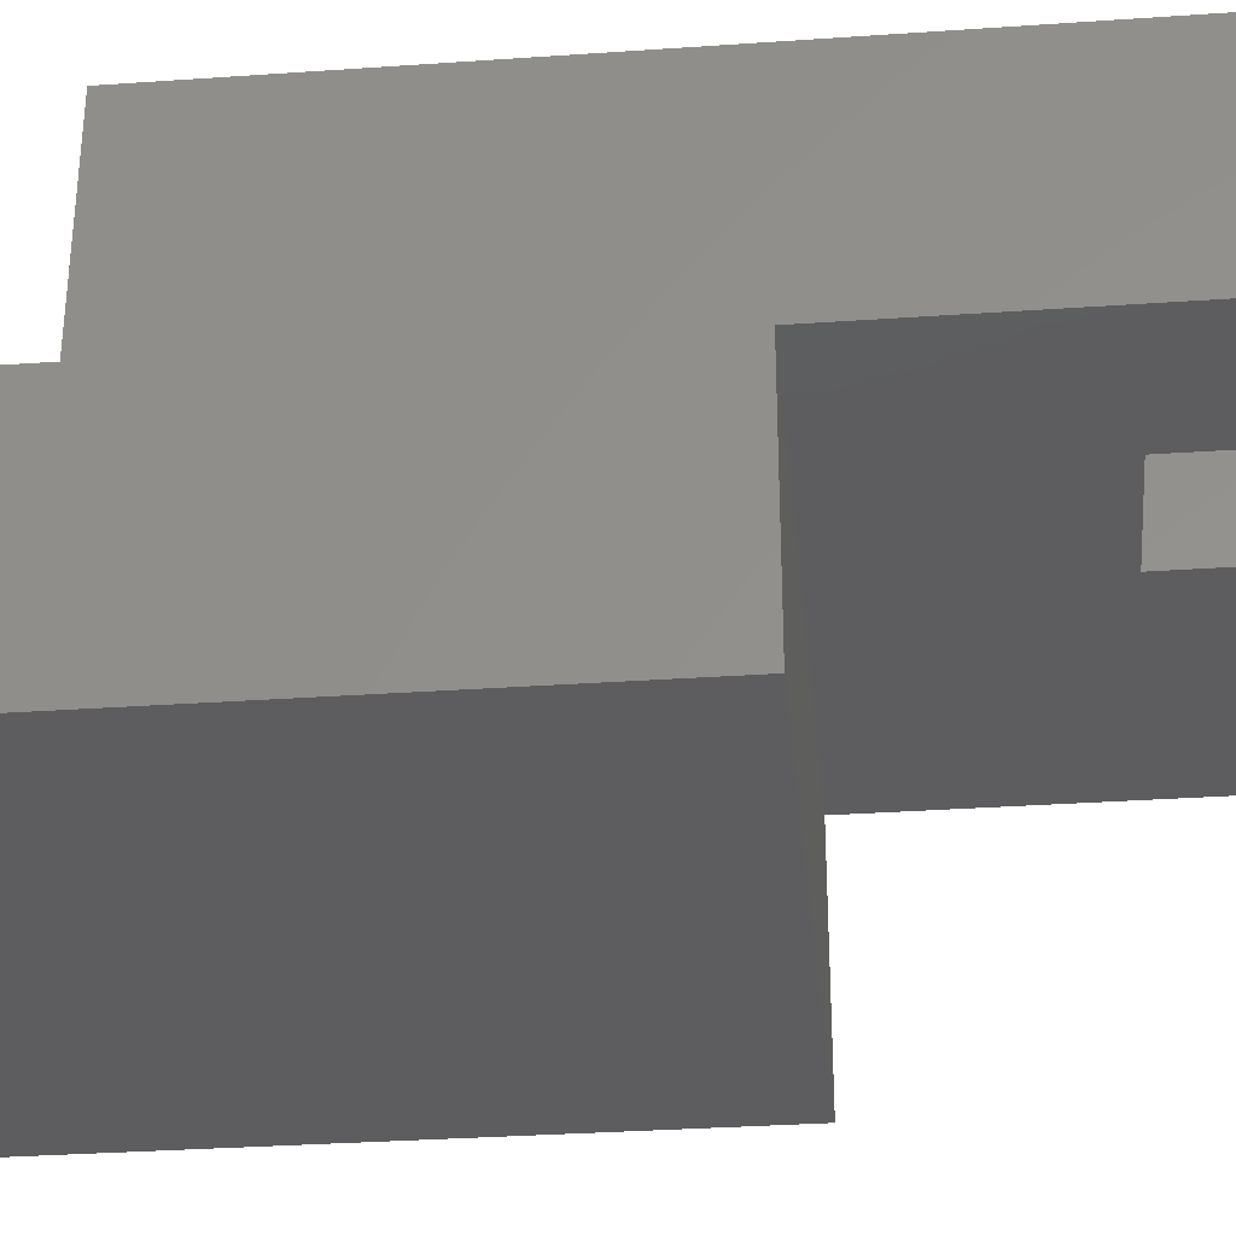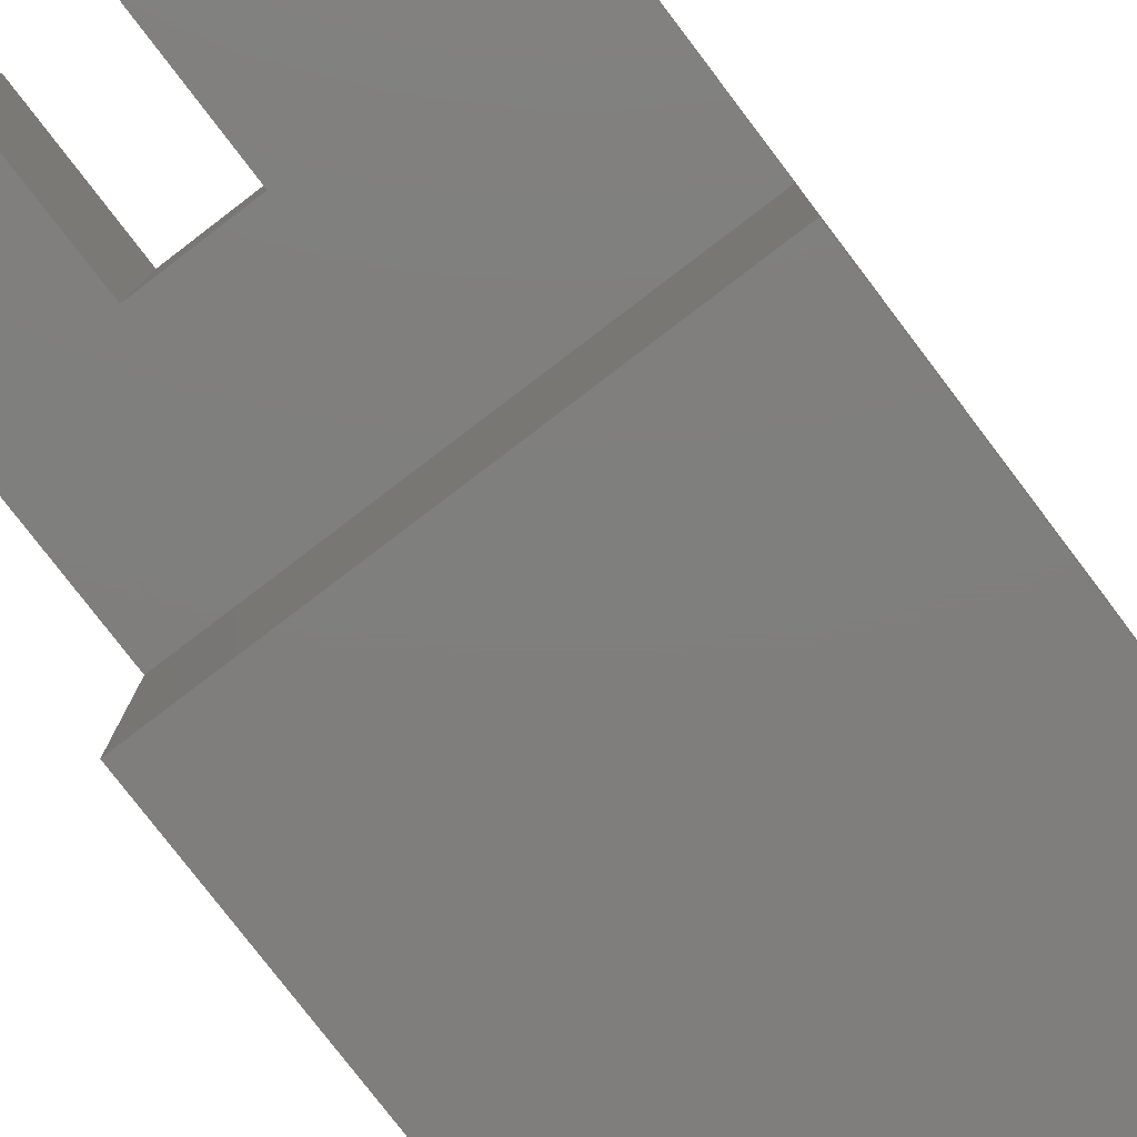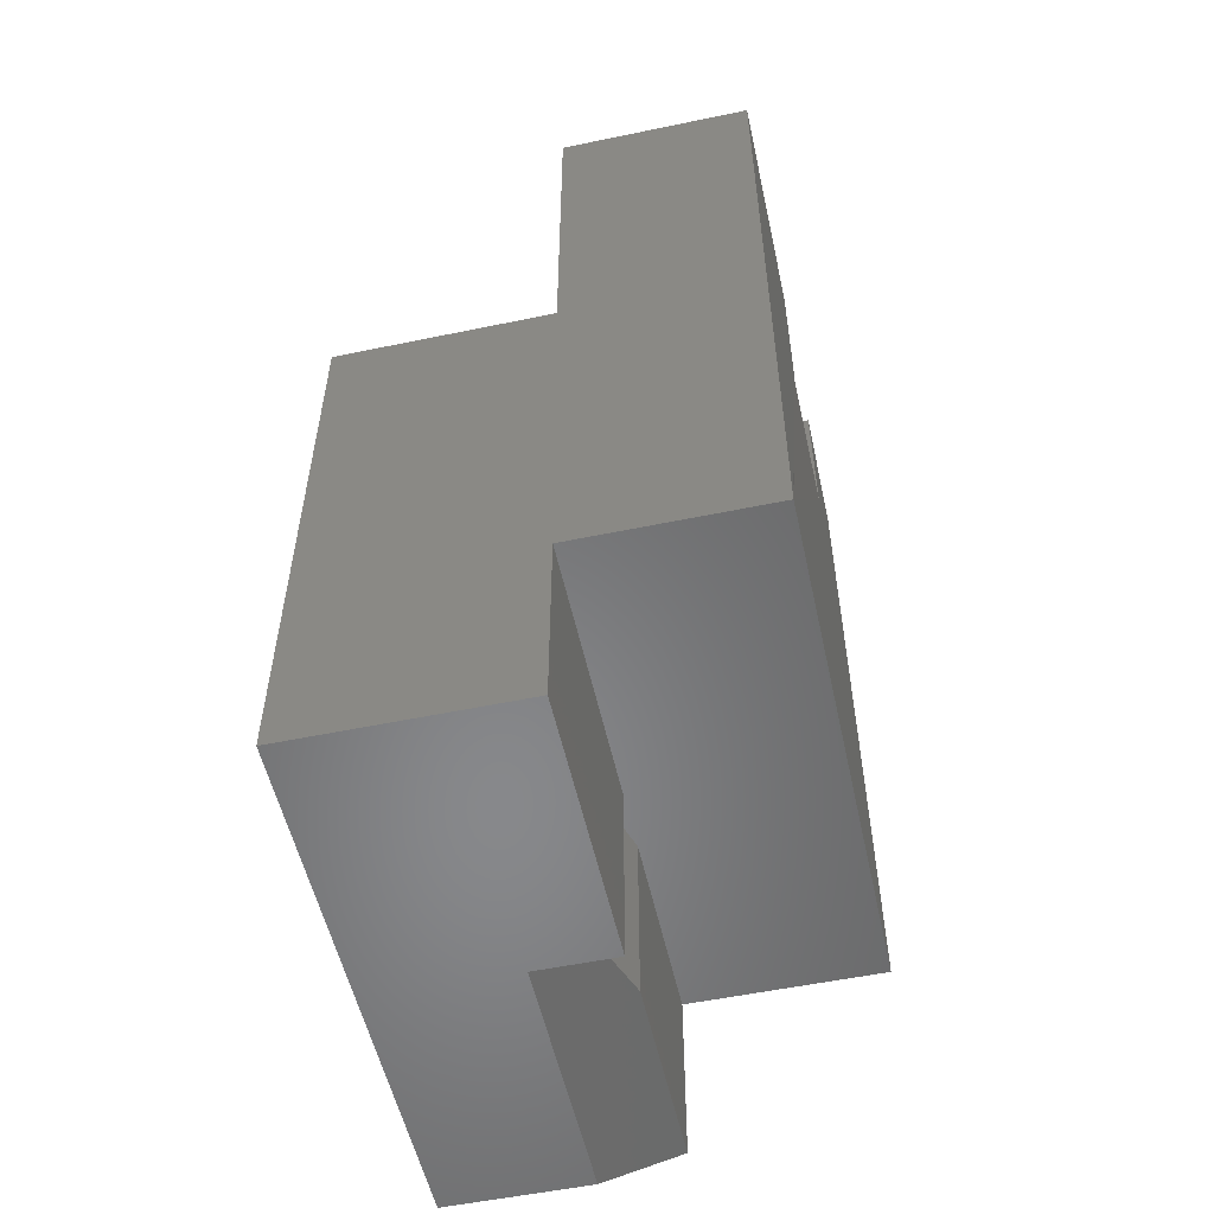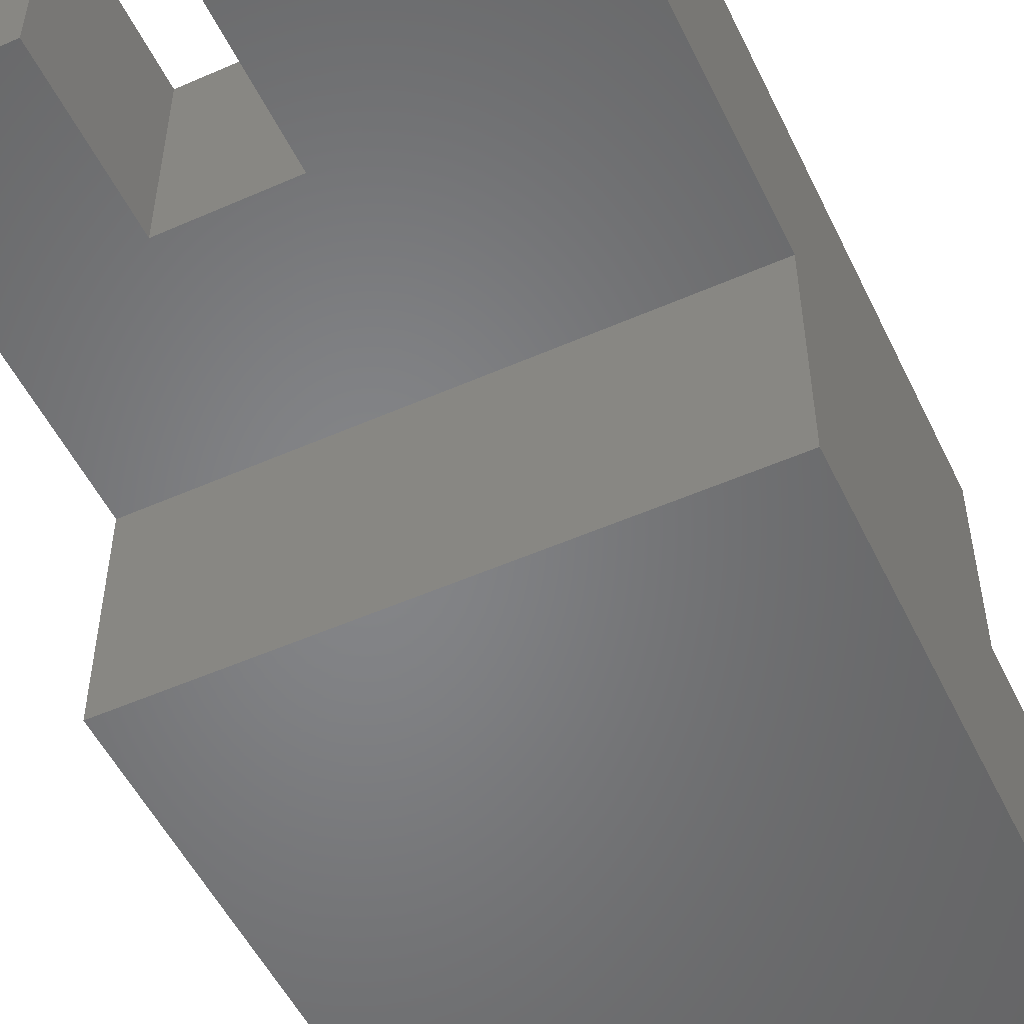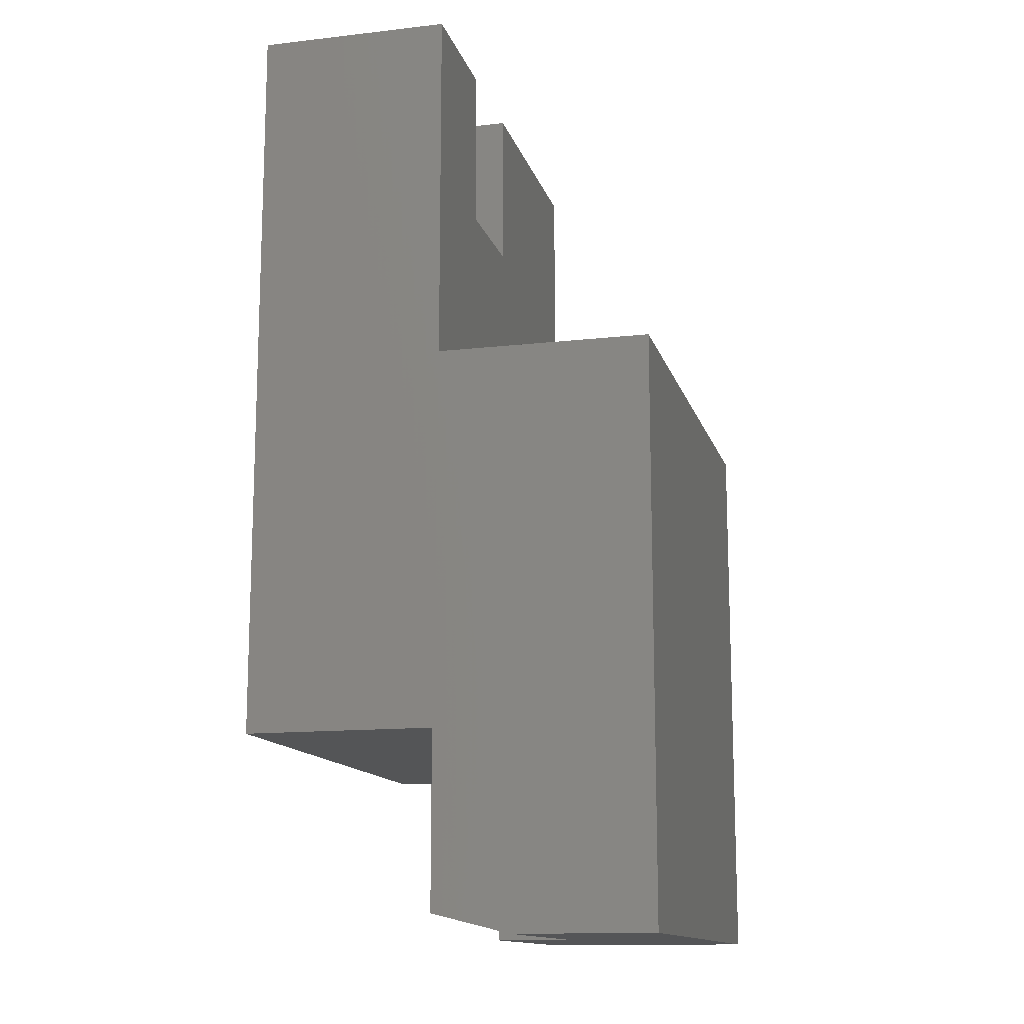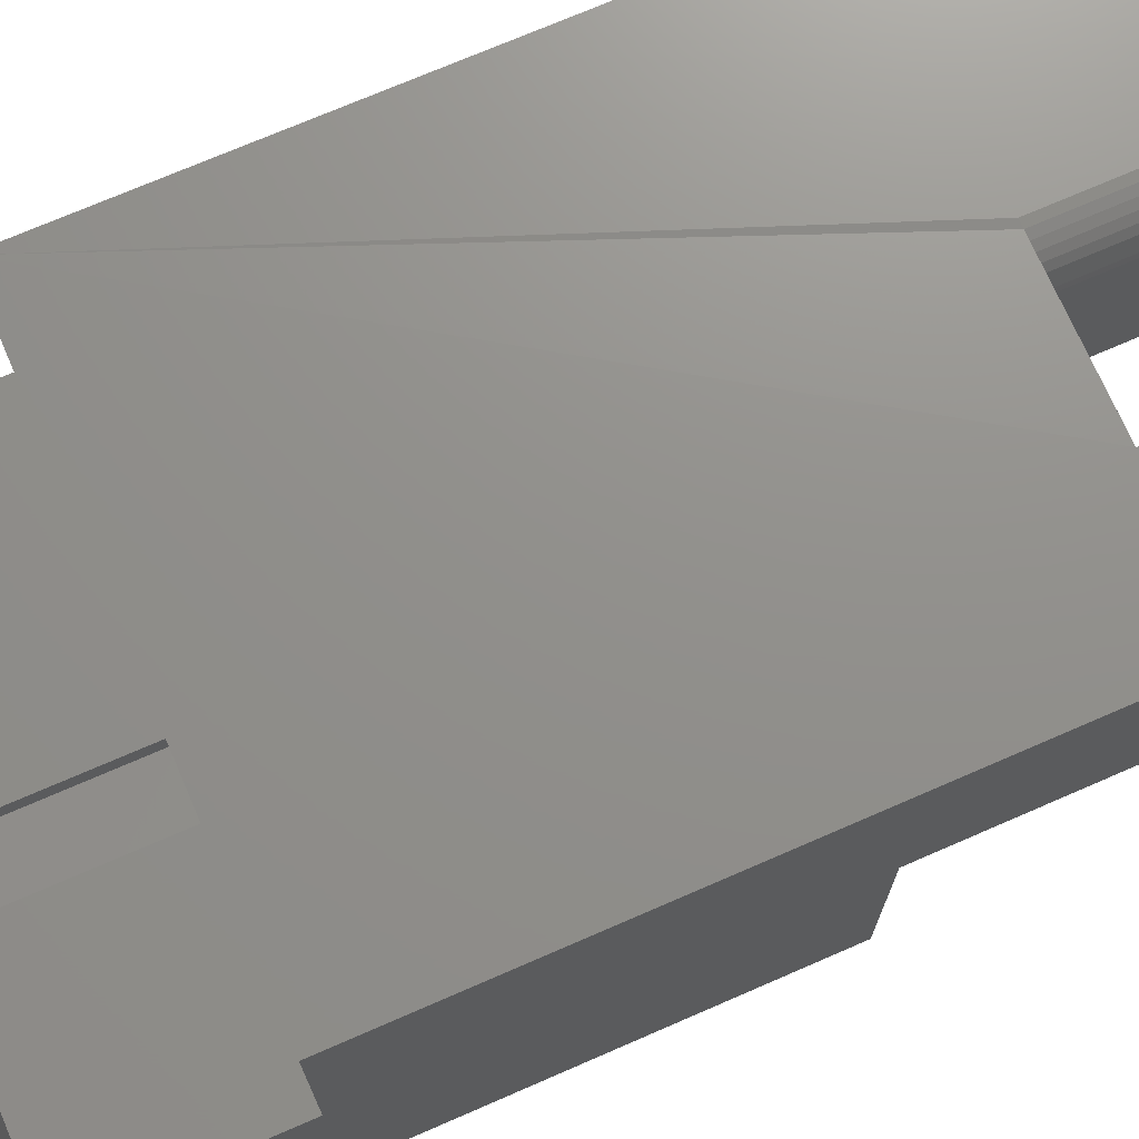
<metadata>
{"format":"stl","ext":"stl","renderer":"f3d","projection":"perspective","resolution":1024,"background":"white","views":[{"elev":-32.8,"azim":95.5,"up":"+Z"},{"elev":-78.7,"azim":-142.7,"up":"+Z"},{"elev":-54.6,"azim":-77.6,"up":"+Y"},{"elev":-52.4,"azim":-154.6,"up":"+Z"},{"elev":-13.5,"azim":104.4,"up":"+Y"},{"elev":72.4,"azim":66.5,"up":"+Z"}]}
</metadata>
<code>
# stl→obj: 54 verts, 104 faces
v 0.2031 -0.2875 0.02344
v 0.2031 -0.5938 0.02623
v 0.2031 -0.2891 0.02344
v 0.2031 -0.75 -0.03627
v 0.2031 -0.75 -0.1484
v 0.2031 -0.2891 -0.1484
v 0.2031 -0.5996 0.02623
v 0.2031 -0.7344 0.02623
v 0.2031 9.568e-18 0.1797
v 0.2031 -0.5938 0.1797
v 0.2031 0 0.02344
v -0.2109 -0.75 -0.1484
v -6.227e-18 -0.75 -0.03627
v -0.2109 -0.75 0.02623
v -9.696e-18 -0.75 0.02623
v -0.2109 -0.2891 -0.1484
v -0.2109 -0.2891 0.02344
v -0.2109 -0.5938 0.02623
v -0.2109 -0.2875 0.02344
v -0.2109 -0.5996 0.02623
v -0.2109 0 0.02344
v -0.2109 -0.5938 0.1797
v -0.2109 9.568e-18 0.1797
v -9.696e-18 -0.5996 0.02623
v -9.696e-18 -0.5938 0.02623
v 8.012e-19 -0.7383 0.01061
v 8.012e-19 -0.5938 0.01061
v 0.04688 -0.5938 0.02623
v 0.04688 -0.7344 0.02623
v 0.04688 -0.5996 0.02623
v 0.09375 -0.1328 0.02344
v 0.09375 -0.1328 0.1797
v 0.09375 0 0.02344
v 0.09375 9.568e-18 0.1797
v 1.763e-33 -0.1328 0.02344
v 2.27e-33 0 0.02344
v -8.294e-18 -0.1328 0.1484
v -7.806e-18 7.654e-18 0.1484
v -0.002379 8.386e-18 0.1604
v -0.0006005 8.027e-18 0.1545
v -0.005267 8.717e-18 0.1658
v -0.01929 9.422e-18 0.1773
v -0.01389 9.245e-18 0.1744
v -0.009153 9.007e-18 0.1705
v -0.03125 9.568e-18 0.1797
v -0.02515 9.531e-18 0.1791
v -0.02515 -0.1328 0.1791
v -0.03125 -0.1328 0.1797
v -0.0006005 -0.1328 0.1545
v -0.002379 -0.1328 0.1604
v -0.005267 -0.1328 0.1658
v -0.009153 -0.1328 0.1705
v -0.01389 -0.1328 0.1744
v -0.01929 -0.1328 0.1773
f 1 2 3
f 4 5 6
f 4 6 3
f 4 3 2
f 4 2 7
f 4 7 8
f 9 10 11
f 11 10 2
f 11 2 1
f 5 4 12
f 12 4 13
f 12 13 14
f 14 13 15
f 5 12 6
f 6 12 16
f 16 17 6
f 6 17 3
f 17 18 19
f 12 14 20
f 12 20 18
f 12 18 17
f 12 17 16
f 19 18 21
f 21 18 22
f 21 22 23
f 20 14 24
f 24 14 15
f 18 20 25
f 25 20 24
f 24 26 25
f 24 15 26
f 26 15 13
f 25 26 27
f 3 17 1
f 1 17 19
f 10 28 2
f 22 18 10
f 10 18 25
f 10 25 28
f 28 25 27
f 26 13 29
f 29 13 4
f 29 4 8
f 30 26 29
f 30 28 26
f 26 28 27
f 31 32 33
f 33 32 34
f 35 36 37
f 37 36 38
f 36 39 38
f 39 40 38
f 41 42 43
f 43 44 41
f 21 23 45
f 21 45 46
f 21 46 36
f 46 42 41
f 46 41 39
f 46 39 36
f 9 34 10
f 10 34 32
f 10 32 22
f 22 32 47
f 22 47 48
f 48 45 22
f 22 45 23
f 31 35 37
f 31 37 49
f 31 49 32
f 32 49 50
f 32 50 51
f 32 51 52
f 32 52 53
f 32 53 54
f 32 54 47
f 45 48 46
f 46 48 47
f 46 47 42
f 42 47 54
f 42 54 43
f 43 54 53
f 43 53 44
f 44 53 52
f 44 52 41
f 41 52 51
f 41 51 39
f 39 51 50
f 39 50 40
f 40 50 49
f 40 49 38
f 38 49 37
f 21 36 19
f 19 36 35
f 19 35 1
f 1 35 31
f 1 31 11
f 11 31 33
f 33 34 11
f 11 34 9
f 7 30 8
f 8 30 29
f 2 28 7
f 7 28 30

</code>
